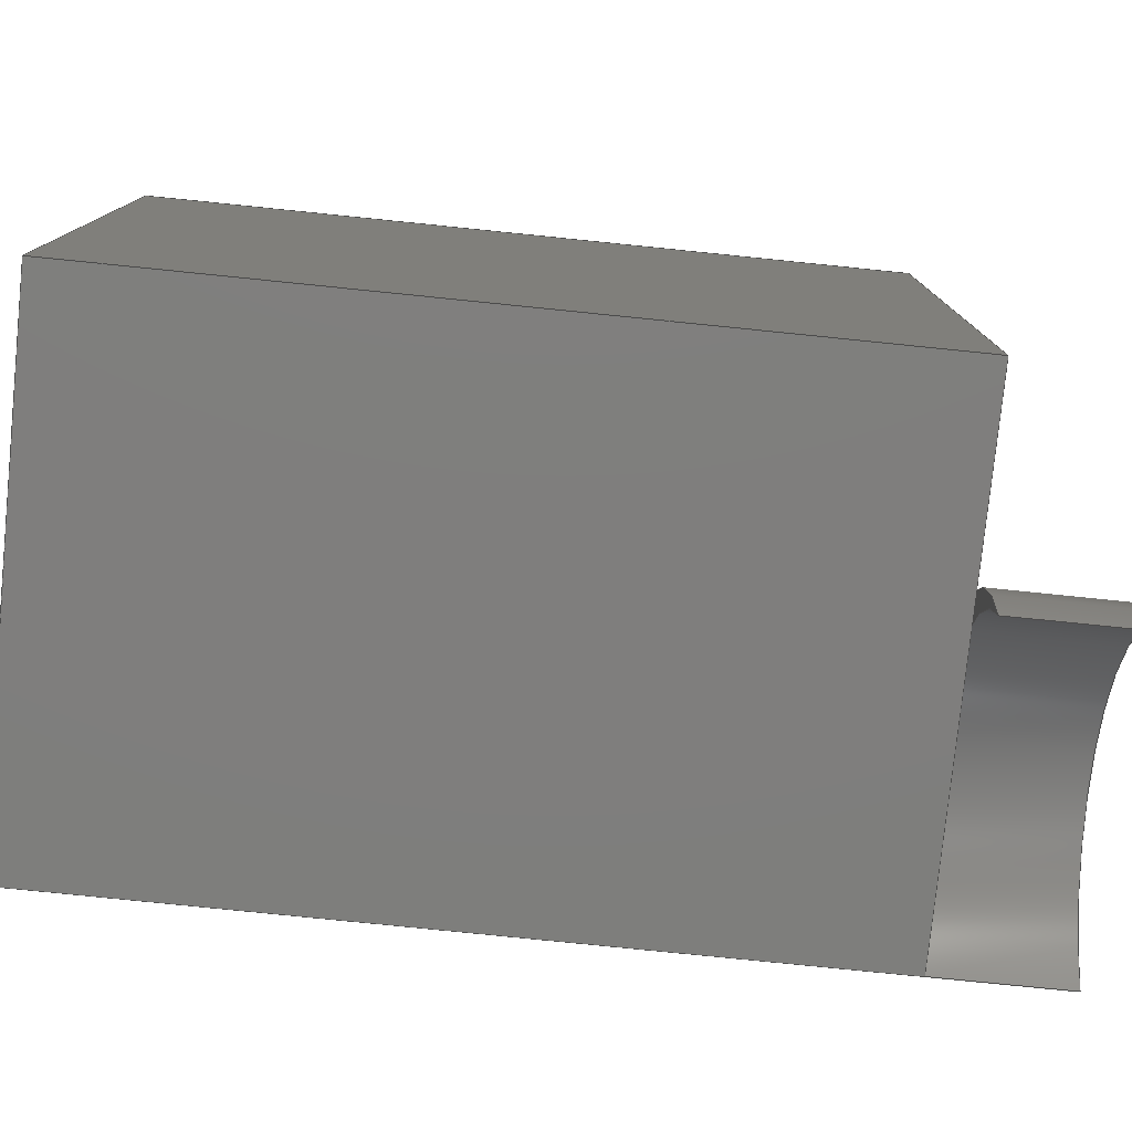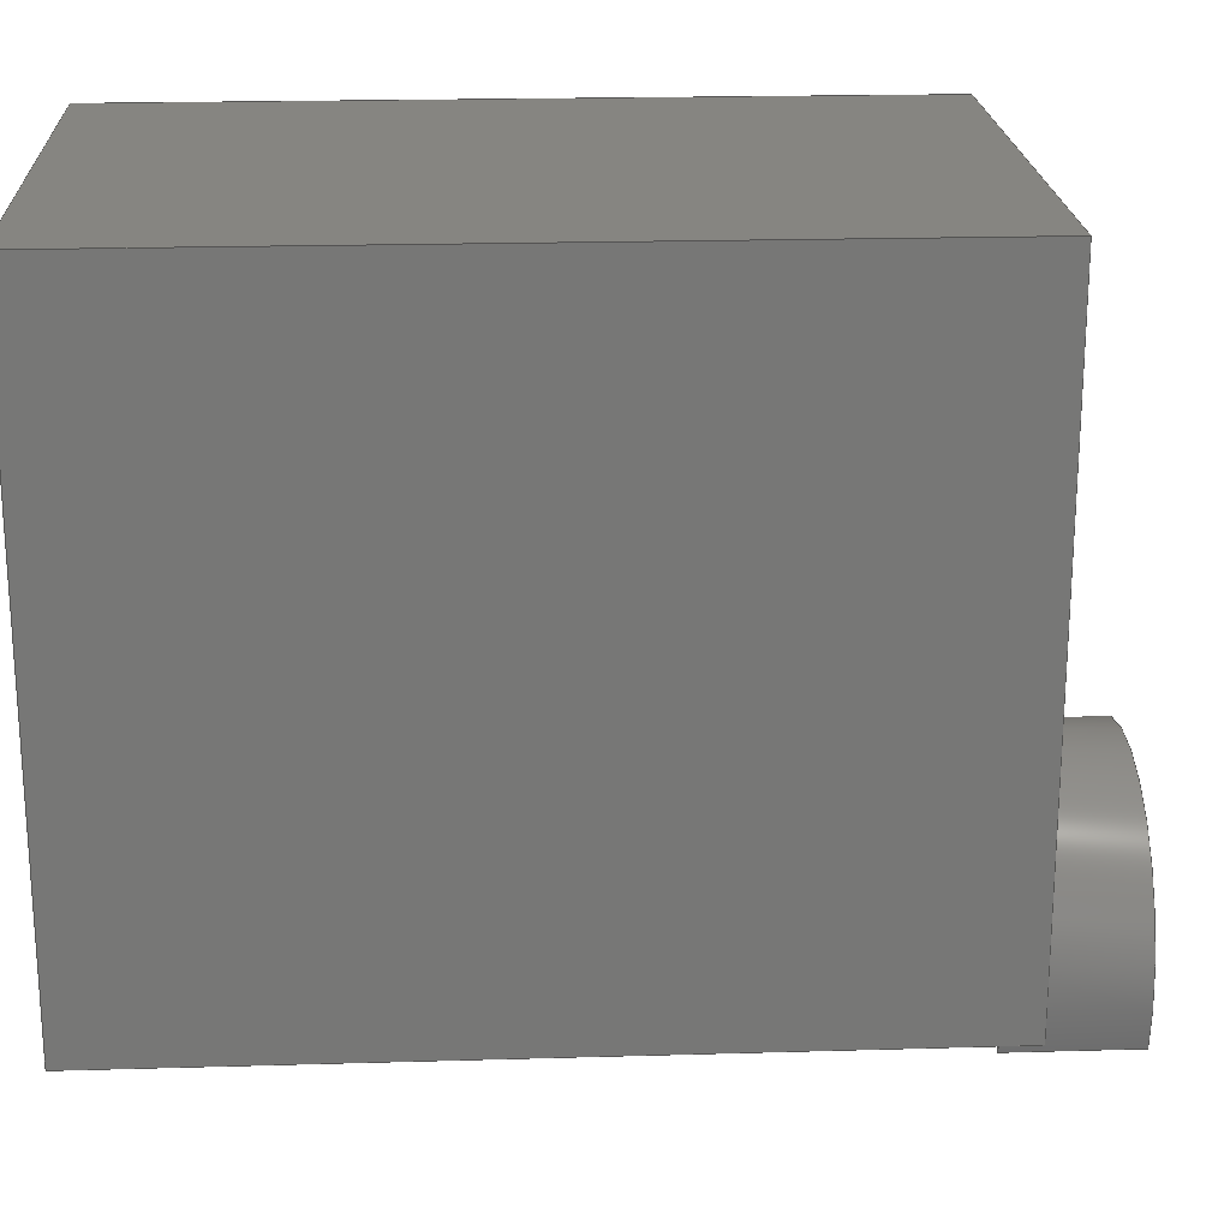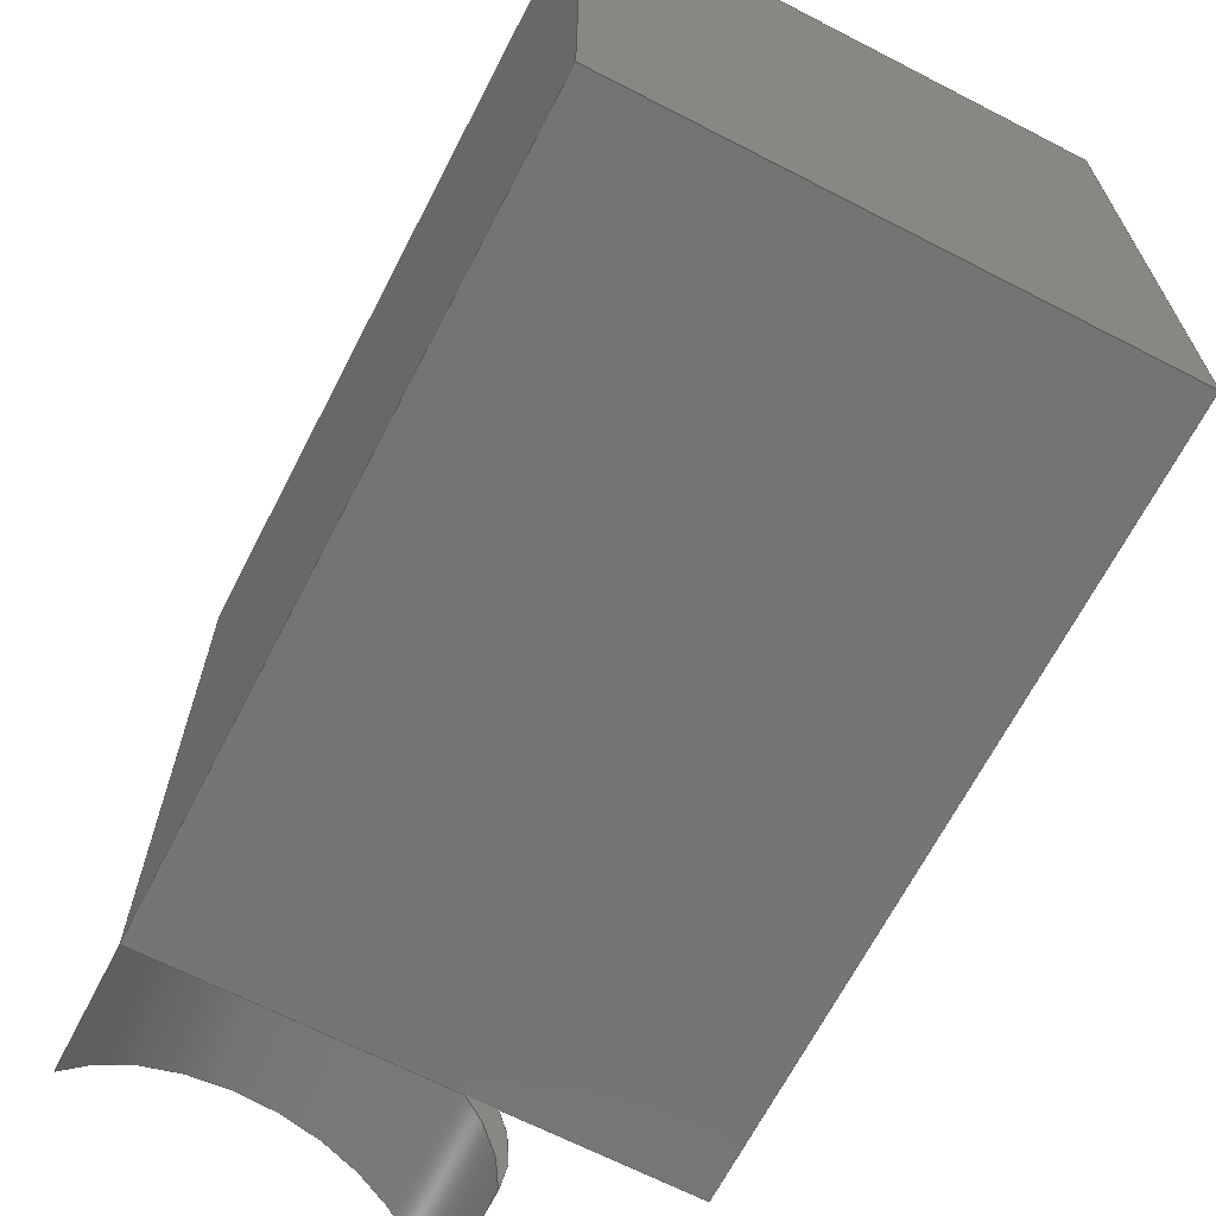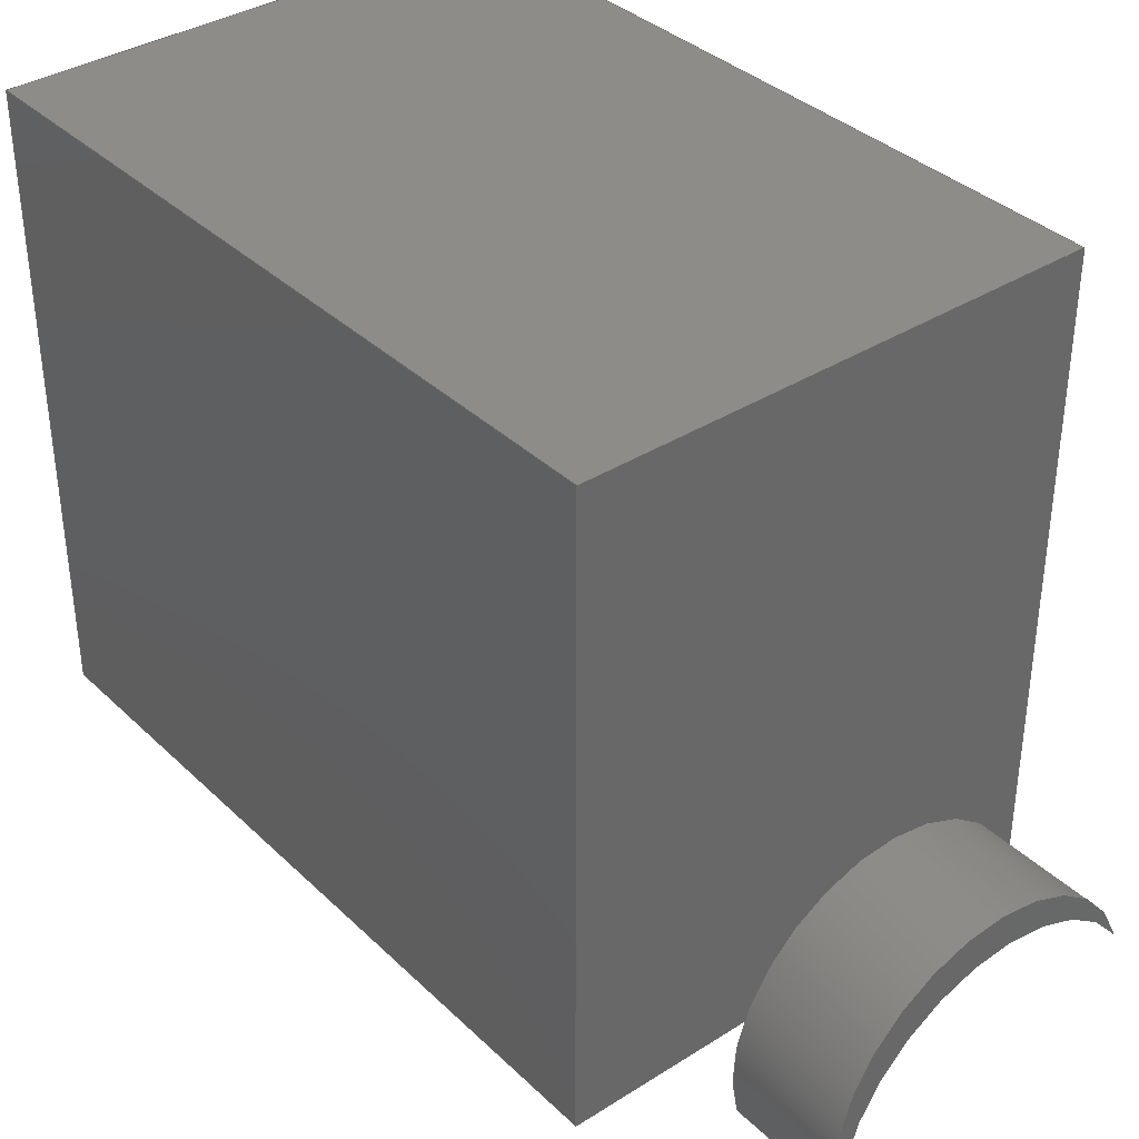
<metadata>
{"format":"step","ext":"step","renderer":"f3d","projection":"perspective","resolution":1024,"background":"white","views":[{"elev":-78.3,"azim":-95.8,"up":"+Y"},{"elev":20.8,"azim":-93.0,"up":"+Y"},{"elev":-66.9,"azim":152.7,"up":"+Y"},{"elev":36.5,"azim":-39.4,"up":"+Y"}]}
</metadata>
<code>
ISO-10303-21;
DATA;
#1=MECHANICAL_DESIGN_GEOMETRIC_PRESENTATION_REPRESENTATION('',(#10,#11),
#263);
#2=SHAPE_REPRESENTATION_RELATIONSHIP('SRR','None',#270,#3);
#3=ADVANCED_BREP_SHAPE_REPRESENTATION('',(#12,#13),#262);
#4=CIRCLE('',#168,0.7047);
#5=CIRCLE('',#169,0.7047);
#6=CIRCLE('',#171,0.6753);
#7=CIRCLE('',#172,0.6753);
#8=CYLINDRICAL_SURFACE('',#167,0.7047);
#9=CYLINDRICAL_SURFACE('',#170,0.6753);
#10=STYLED_ITEM('',(#280),#12);
#11=STYLED_ITEM('',(#281),#13);
#12=MANIFOLD_SOLID_BREP('Body1',#146);
#13=MANIFOLD_SOLID_BREP('Body2',#147);
#14=FACE_OUTER_BOUND('',#24,.T.);
#15=FACE_OUTER_BOUND('',#25,.T.);
#16=FACE_OUTER_BOUND('',#26,.T.);
#17=FACE_OUTER_BOUND('',#27,.T.);
#18=FACE_OUTER_BOUND('',#28,.T.);
#19=FACE_OUTER_BOUND('',#29,.T.);
#20=FACE_OUTER_BOUND('',#30,.T.);
#21=FACE_OUTER_BOUND('',#31,.T.);
#22=FACE_OUTER_BOUND('',#32,.T.);
#23=FACE_OUTER_BOUND('',#33,.T.);
#24=EDGE_LOOP('',(#92,#93,#94,#95));
#25=EDGE_LOOP('',(#96,#97,#98,#99));
#26=EDGE_LOOP('',(#100,#101,#102,#103));
#27=EDGE_LOOP('',(#104,#105,#106,#107));
#28=EDGE_LOOP('',(#108,#109,#110,#111));
#29=EDGE_LOOP('',(#112,#113,#114,#115));
#30=EDGE_LOOP('',(#116,#117,#118,#119));
#31=EDGE_LOOP('',(#120,#121,#122,#123));
#32=EDGE_LOOP('',(#124,#125));
#33=EDGE_LOOP('',(#126,#127));
#34=LINE('',#223,#48);
#35=LINE('',#225,#49);
#36=LINE('',#227,#50);
#37=LINE('',#228,#51);
#38=LINE('',#231,#52);
#39=LINE('',#233,#53);
#40=LINE('',#234,#54);
#41=LINE('',#237,#55);
#42=LINE('',#239,#56);
#43=LINE('',#240,#57);
#44=LINE('',#242,#58);
#45=LINE('',#243,#59);
#46=LINE('',#251,#60);
#47=LINE('',#254,#61);
#48=VECTOR('',#179,1);
#49=VECTOR('',#180,1);
#50=VECTOR('',#181,1);
#51=VECTOR('',#182,1);
#52=VECTOR('',#185,1);
#53=VECTOR('',#186,1);
#54=VECTOR('',#187,1);
#55=VECTOR('',#190,1);
#56=VECTOR('',#191,1);
#57=VECTOR('',#192,1);
#58=VECTOR('',#195,1);
#59=VECTOR('',#196,1);
#60=VECTOR('',#205,1);
#61=VECTOR('',#208,1);
#62=VERTEX_POINT('',#221);
#63=VERTEX_POINT('',#222);
#64=VERTEX_POINT('',#224);
#65=VERTEX_POINT('',#226);
#66=VERTEX_POINT('',#230);
#67=VERTEX_POINT('',#232);
#68=VERTEX_POINT('',#236);
#69=VERTEX_POINT('',#238);
#70=VERTEX_POINT('',#247);
#71=VERTEX_POINT('',#248);
#72=VERTEX_POINT('',#250);
#73=VERTEX_POINT('',#252);
#74=EDGE_CURVE('',#62,#63,#34,.T.);
#75=EDGE_CURVE('',#62,#64,#35,.T.);
#76=EDGE_CURVE('',#65,#64,#36,.T.);
#77=EDGE_CURVE('',#63,#65,#37,.T.);
#78=EDGE_CURVE('',#63,#66,#38,.T.);
#79=EDGE_CURVE('',#67,#65,#39,.T.);
#80=EDGE_CURVE('',#66,#67,#40,.T.);
#81=EDGE_CURVE('',#66,#68,#41,.T.);
#82=EDGE_CURVE('',#69,#67,#42,.T.);
#83=EDGE_CURVE('',#68,#69,#43,.T.);
#84=EDGE_CURVE('',#68,#62,#44,.T.);
#85=EDGE_CURVE('',#64,#69,#45,.T.);
#86=EDGE_CURVE('',#70,#71,#4,.T.);
#87=EDGE_CURVE('',#70,#72,#46,.T.);
#88=EDGE_CURVE('',#73,#72,#5,.T.);
#89=EDGE_CURVE('',#71,#73,#47,.T.);
#90=EDGE_CURVE('',#70,#71,#6,.T.);
#91=EDGE_CURVE('',#72,#73,#7,.T.);
#92=ORIENTED_EDGE('',*,*,#74,.F.);
#93=ORIENTED_EDGE('',*,*,#75,.T.);
#94=ORIENTED_EDGE('',*,*,#76,.F.);
#95=ORIENTED_EDGE('',*,*,#77,.F.);
#96=ORIENTED_EDGE('',*,*,#78,.F.);
#97=ORIENTED_EDGE('',*,*,#77,.T.);
#98=ORIENTED_EDGE('',*,*,#79,.F.);
#99=ORIENTED_EDGE('',*,*,#80,.F.);
#100=ORIENTED_EDGE('',*,*,#81,.F.);
#101=ORIENTED_EDGE('',*,*,#80,.T.);
#102=ORIENTED_EDGE('',*,*,#82,.F.);
#103=ORIENTED_EDGE('',*,*,#83,.F.);
#104=ORIENTED_EDGE('',*,*,#84,.F.);
#105=ORIENTED_EDGE('',*,*,#83,.T.);
#106=ORIENTED_EDGE('',*,*,#85,.F.);
#107=ORIENTED_EDGE('',*,*,#75,.F.);
#108=ORIENTED_EDGE('',*,*,#85,.T.);
#109=ORIENTED_EDGE('',*,*,#82,.T.);
#110=ORIENTED_EDGE('',*,*,#79,.T.);
#111=ORIENTED_EDGE('',*,*,#76,.T.);
#112=ORIENTED_EDGE('',*,*,#84,.T.);
#113=ORIENTED_EDGE('',*,*,#74,.T.);
#114=ORIENTED_EDGE('',*,*,#78,.T.);
#115=ORIENTED_EDGE('',*,*,#81,.T.);
#116=ORIENTED_EDGE('',*,*,#86,.F.);
#117=ORIENTED_EDGE('',*,*,#87,.T.);
#118=ORIENTED_EDGE('',*,*,#88,.F.);
#119=ORIENTED_EDGE('',*,*,#89,.F.);
#120=ORIENTED_EDGE('',*,*,#90,.T.);
#121=ORIENTED_EDGE('',*,*,#89,.T.);
#122=ORIENTED_EDGE('',*,*,#91,.F.);
#123=ORIENTED_EDGE('',*,*,#87,.F.);
#124=ORIENTED_EDGE('',*,*,#91,.T.);
#125=ORIENTED_EDGE('',*,*,#88,.T.);
#126=ORIENTED_EDGE('',*,*,#90,.F.);
#127=ORIENTED_EDGE('',*,*,#86,.T.);
#128=PLANE('',#161);
#129=PLANE('',#162);
#130=PLANE('',#163);
#131=PLANE('',#164);
#132=PLANE('',#165);
#133=PLANE('',#166);
#134=PLANE('',#173);
#135=PLANE('',#174);
#136=ADVANCED_FACE('',(#14),#128,.T.);
#137=ADVANCED_FACE('',(#15),#129,.T.);
#138=ADVANCED_FACE('',(#16),#130,.T.);
#139=ADVANCED_FACE('',(#17),#131,.T.);
#140=ADVANCED_FACE('',(#18),#132,.T.);
#141=ADVANCED_FACE('',(#19),#133,.F.);
#142=ADVANCED_FACE('',(#20),#8,.F.);
#143=ADVANCED_FACE('',(#21),#9,.T.);
#144=ADVANCED_FACE('',(#22),#134,.T.);
#145=ADVANCED_FACE('',(#23),#135,.F.);
#146=CLOSED_SHELL('',(#136,#137,#138,#139,#140,#141));
#147=CLOSED_SHELL('',(#142,#143,#144,#145));
#148=DERIVED_UNIT_ELEMENT(#150,1);
#149=DERIVED_UNIT_ELEMENT(#265,3);
#150=(
MASS_UNIT()
NAMED_UNIT(*)
SI_UNIT(.KILO.,.GRAM.)
);
#151=DERIVED_UNIT((#148,#149));
#152=MEASURE_REPRESENTATION_ITEM('density measure',
POSITIVE_RATIO_MEASURE(7850),#151);
#153=PROPERTY_DEFINITION_REPRESENTATION(#158,#155);
#154=PROPERTY_DEFINITION_REPRESENTATION(#159,#156);
#155=REPRESENTATION('material name',(#157),#262);
#156=REPRESENTATION('density',(#152),#262);
#157=DESCRIPTIVE_REPRESENTATION_ITEM('Steel','Steel');
#158=PROPERTY_DEFINITION('material property','material name',#272);
#159=PROPERTY_DEFINITION('material property','density of part',#272);
#160=AXIS2_PLACEMENT_3D('placement',#219,#175,#176);
#161=AXIS2_PLACEMENT_3D('',#220,#177,#178);
#162=AXIS2_PLACEMENT_3D('',#229,#183,#184);
#163=AXIS2_PLACEMENT_3D('',#235,#188,#189);
#164=AXIS2_PLACEMENT_3D('',#241,#193,#194);
#165=AXIS2_PLACEMENT_3D('',#244,#197,#198);
#166=AXIS2_PLACEMENT_3D('',#245,#199,#200);
#167=AXIS2_PLACEMENT_3D('',#246,#201,#202);
#168=AXIS2_PLACEMENT_3D('',#249,#203,#204);
#169=AXIS2_PLACEMENT_3D('',#253,#206,#207);
#170=AXIS2_PLACEMENT_3D('',#255,#209,#210);
#171=AXIS2_PLACEMENT_3D('',#256,#211,#212);
#172=AXIS2_PLACEMENT_3D('',#257,#213,#214);
#173=AXIS2_PLACEMENT_3D('',#258,#215,#216);
#174=AXIS2_PLACEMENT_3D('',#259,#217,#218);
#175=DIRECTION('axis',(0,0,1));
#176=DIRECTION('refdir',(1,0,0));
#177=DIRECTION('center_axis',(0,0,1));
#178=DIRECTION('ref_axis',(0,-1,0));
#179=DIRECTION('',(0,1,0));
#180=DIRECTION('',(1,0,0));
#181=DIRECTION('',(0,-1,0));
#182=DIRECTION('',(1,0,0));
#183=DIRECTION('center_axis',(0,1,0));
#184=DIRECTION('ref_axis',(0,0,1));
#185=DIRECTION('',(0,0,-1));
#186=DIRECTION('',(0,0,1));
#187=DIRECTION('',(1,0,0));
#188=DIRECTION('center_axis',(0,0,-1));
#189=DIRECTION('ref_axis',(0,1,0));
#190=DIRECTION('',(0,-1,0));
#191=DIRECTION('',(0,1,0));
#192=DIRECTION('',(1,0,0));
#193=DIRECTION('center_axis',(0,-1,0));
#194=DIRECTION('ref_axis',(0,0,-1));
#195=DIRECTION('',(0,0,1));
#196=DIRECTION('',(0,0,-1));
#197=DIRECTION('center_axis',(1,0,0));
#198=DIRECTION('ref_axis',(0,0,-1));
#199=DIRECTION('center_axis',(1,0,0));
#200=DIRECTION('ref_axis',(0,0,-1));
#201=DIRECTION('center_axis',(0,0,1));
#202=DIRECTION('ref_axis',(0.819,0.5737,0));
#203=DIRECTION('center_axis',(0,0,1));
#204=DIRECTION('ref_axis',(0.819,0.5737,0));
#205=DIRECTION('',(0,0,1));
#206=DIRECTION('center_axis',(0,0,-1));
#207=DIRECTION('ref_axis',(0.819,0.5737,0));
#208=DIRECTION('',(0,0,1));
#209=DIRECTION('center_axis',(0,0,1));
#210=DIRECTION('ref_axis',(0.9399,0.3415,0));
#211=DIRECTION('center_axis',(0,0,1));
#212=DIRECTION('ref_axis',(0.9399,0.3415,0));
#213=DIRECTION('center_axis',(0,0,1));
#214=DIRECTION('ref_axis',(0.9399,0.3415,0));
#215=DIRECTION('center_axis',(0,0,1));
#216=DIRECTION('ref_axis',(1,0,0));
#217=DIRECTION('center_axis',(0,0,1));
#218=DIRECTION('ref_axis',(1,0,0));
#219=CARTESIAN_POINT('',(0,0,0));
#220=CARTESIAN_POINT('Origin',(0,2.5,1.5));
#221=CARTESIAN_POINT('',(0,0,1.5));
#222=CARTESIAN_POINT('',(0,2.5,1.5));
#223=CARTESIAN_POINT('',(0,0,1.5));
#224=CARTESIAN_POINT('',(2,0,1.5));
#225=CARTESIAN_POINT('',(0,0,1.5));
#226=CARTESIAN_POINT('',(2,2.5,1.5));
#227=CARTESIAN_POINT('',(2,0,1.5));
#228=CARTESIAN_POINT('',(0,2.5,1.5));
#229=CARTESIAN_POINT('Origin',(0,2.5,-1.5));
#230=CARTESIAN_POINT('',(0,2.5,-1.5));
#231=CARTESIAN_POINT('',(0,2.5,1.5));
#232=CARTESIAN_POINT('',(2,2.5,-1.5));
#233=CARTESIAN_POINT('',(2,2.5,1.5));
#234=CARTESIAN_POINT('',(0,2.5,-1.5));
#235=CARTESIAN_POINT('Origin',(0,0,-1.5));
#236=CARTESIAN_POINT('',(0,0,-1.5));
#237=CARTESIAN_POINT('',(0,2.5,-1.5));
#238=CARTESIAN_POINT('',(2,0,-1.5));
#239=CARTESIAN_POINT('',(2,2.5,-1.5));
#240=CARTESIAN_POINT('',(0,0,-1.5));
#241=CARTESIAN_POINT('Origin',(0,0,1.5));
#242=CARTESIAN_POINT('',(0,0,-1.5));
#243=CARTESIAN_POINT('',(2,0,-1.5));
#244=CARTESIAN_POINT('Origin',(2,1.25,0));
#245=CARTESIAN_POINT('Origin',(0,1.25,0));
#246=CARTESIAN_POINT('Origin',(1.423,-0.4043,1.5));
#247=CARTESIAN_POINT('',(2,5.551e-17,1.5));
#248=CARTESIAN_POINT('',(0.7185,-0.4246,1.5));
#249=CARTESIAN_POINT('Origin',(1.423,-0.4043,1.5));
#250=CARTESIAN_POINT('',(2,5.551e-17,2));
#251=CARTESIAN_POINT('',(2,5.551e-17,1.5));
#252=CARTESIAN_POINT('',(0.7185,-0.4246,2));
#253=CARTESIAN_POINT('Origin',(1.423,-0.4043,2));
#254=CARTESIAN_POINT('',(0.7185,-0.4246,1.5));
#255=CARTESIAN_POINT('Origin',(1.365,-0.2306,1.5));
#256=CARTESIAN_POINT('Origin',(1.365,-0.2306,1.5));
#257=CARTESIAN_POINT('Origin',(1.365,-0.2306,2));
#258=CARTESIAN_POINT('Origin',(1.345,0.01003,2));
#259=CARTESIAN_POINT('Origin',(1.345,0.01003,1.5));
#260=UNCERTAINTY_MEASURE_WITH_UNIT(LENGTH_MEASURE(0.001),#264,
'DISTANCE_ACCURACY_VALUE',
'Maximum model space distance between geometric entities at asserted c
onnectivities');
#261=UNCERTAINTY_MEASURE_WITH_UNIT(LENGTH_MEASURE(0.001),#264,
'DISTANCE_ACCURACY_VALUE',
'Maximum model space distance between geometric entities at asserted c
onnectivities');
#262=(
GEOMETRIC_REPRESENTATION_CONTEXT(3)
GLOBAL_UNCERTAINTY_ASSIGNED_CONTEXT((#260))
GLOBAL_UNIT_ASSIGNED_CONTEXT((#264,#266,#267))
REPRESENTATION_CONTEXT('','3D')
);
#263=(
GEOMETRIC_REPRESENTATION_CONTEXT(3)
GLOBAL_UNCERTAINTY_ASSIGNED_CONTEXT((#261))
GLOBAL_UNIT_ASSIGNED_CONTEXT((#264,#266,#267))
REPRESENTATION_CONTEXT('','3D')
);
#264=(
LENGTH_UNIT()
NAMED_UNIT(*)
SI_UNIT(.CENTI.,.METRE.)
);
#265=(
LENGTH_UNIT()
NAMED_UNIT(*)
SI_UNIT($,.METRE.)
);
#266=(
NAMED_UNIT(*)
PLANE_ANGLE_UNIT()
SI_UNIT($,.RADIAN.)
);
#267=(
NAMED_UNIT(*)
SI_UNIT($,.STERADIAN.)
SOLID_ANGLE_UNIT()
);
#268=SHAPE_DEFINITION_REPRESENTATION(#269,#270);
#269=PRODUCT_DEFINITION_SHAPE('',$,#272);
#270=SHAPE_REPRESENTATION('',(#160),#262);
#271=PRODUCT_DEFINITION_CONTEXT('part definition',#276,'design');
#272=PRODUCT_DEFINITION('Untitled','Untitled',#273,#271);
#273=PRODUCT_DEFINITION_FORMATION('',$,#278);
#274=PRODUCT_RELATED_PRODUCT_CATEGORY('Untitled','Untitled',(#278));
#275=APPLICATION_PROTOCOL_DEFINITION('international standard',
'automotive_design',2009,#276);
#276=APPLICATION_CONTEXT(
'Core Data for Automotive Mechanical Design Process');
#277=PRODUCT_CONTEXT('part definition',#276,'mechanical');
#278=PRODUCT('Untitled','Untitled',$,(#277));
#279=PRESENTATION_STYLE_ASSIGNMENT((#282));
#280=PRESENTATION_STYLE_ASSIGNMENT((#283));
#281=PRESENTATION_STYLE_ASSIGNMENT((#284));
#282=SURFACE_STYLE_USAGE(.BOTH.,#285);
#283=SURFACE_STYLE_USAGE(.BOTH.,#286);
#284=SURFACE_STYLE_USAGE(.BOTH.,#287);
#285=SURFACE_SIDE_STYLE('',(#288));
#286=SURFACE_SIDE_STYLE('',(#289));
#287=SURFACE_SIDE_STYLE('',(#290));
#288=SURFACE_STYLE_FILL_AREA(#291);
#289=SURFACE_STYLE_FILL_AREA(#292);
#290=SURFACE_STYLE_FILL_AREA(#293);
#291=FILL_AREA_STYLE('Steel - Satin',(#294));
#292=FILL_AREA_STYLE('3D Mahogany - Glossy',(#295));
#293=FILL_AREA_STYLE('3D Cherry - Glossy',(#296));
#294=FILL_AREA_STYLE_COLOUR('Steel - Satin',#297);
#295=FILL_AREA_STYLE_COLOUR('3D Mahogany - Glossy',#298);
#296=FILL_AREA_STYLE_COLOUR('3D Cherry - Glossy',#299);
#297=COLOUR_RGB('Steel - Satin',0.6275,0.6275,0.6275);
#298=COLOUR_RGB('3D Mahogany - Glossy',0.4941,0.3137,
0.1686);
#299=COLOUR_RGB('3D Cherry - Glossy',0.6784,0.4196,
0.2627);
ENDSEC;
END-ISO-10303-21;

</code>
